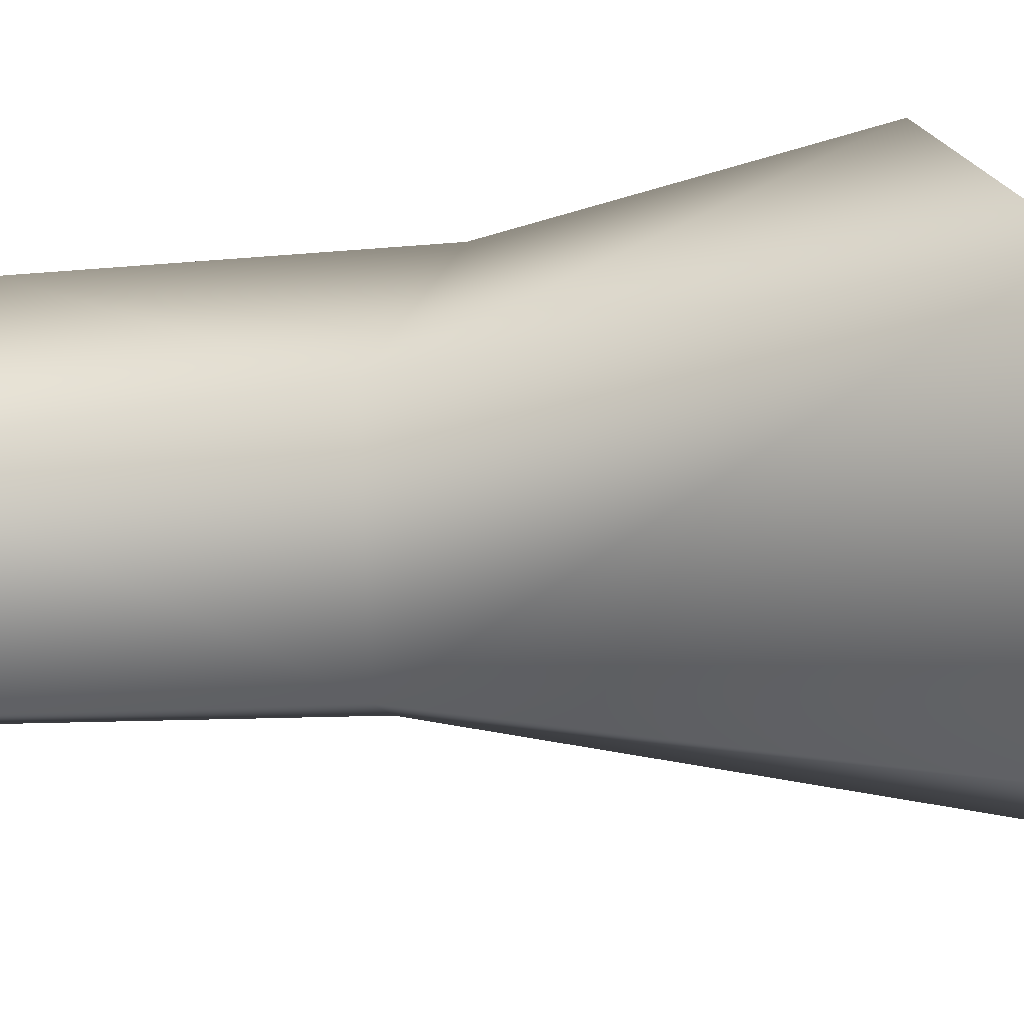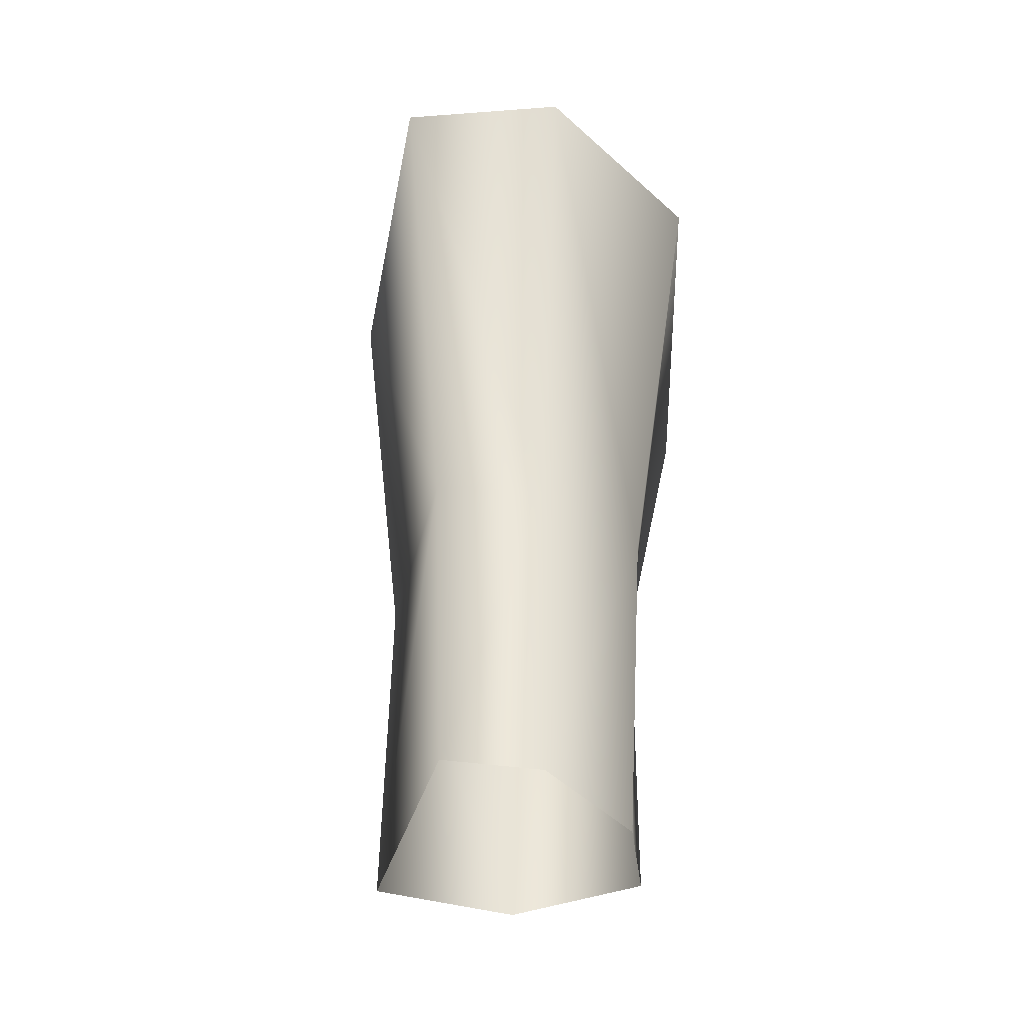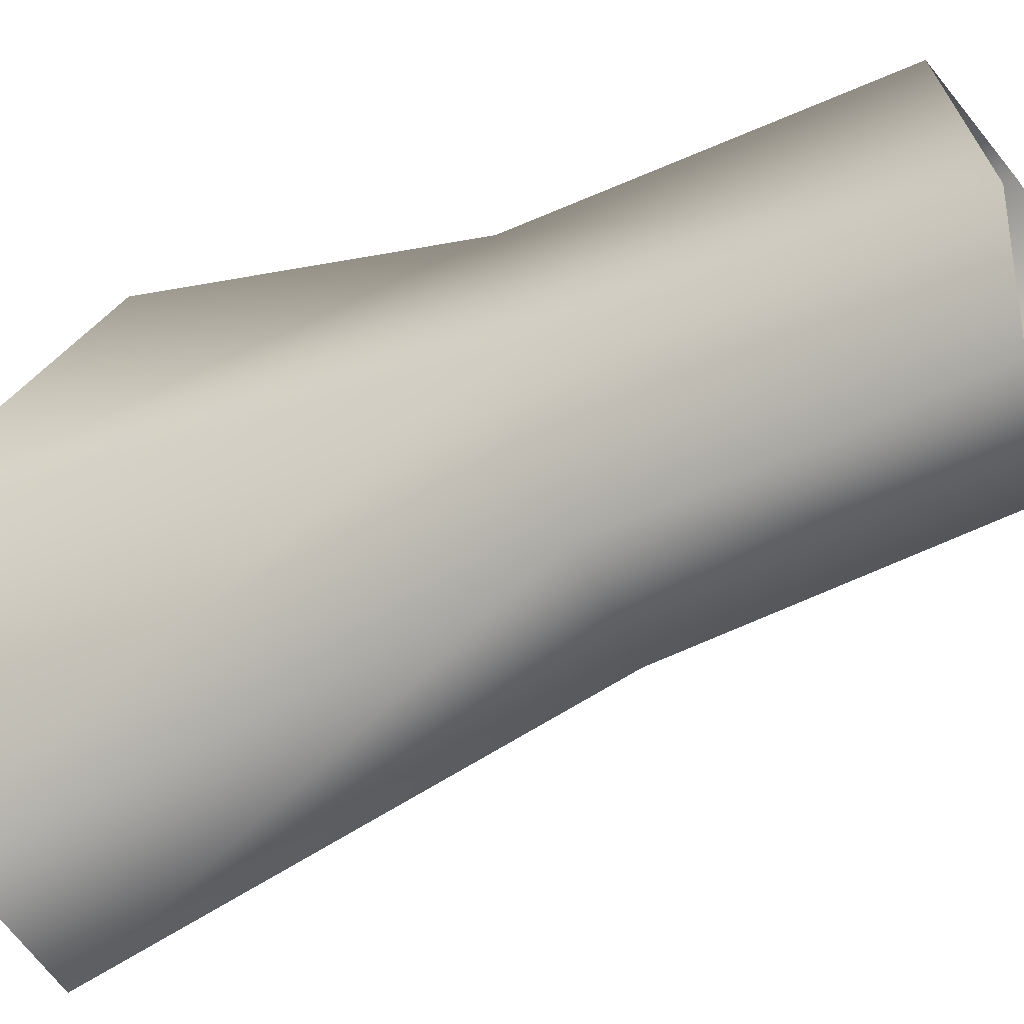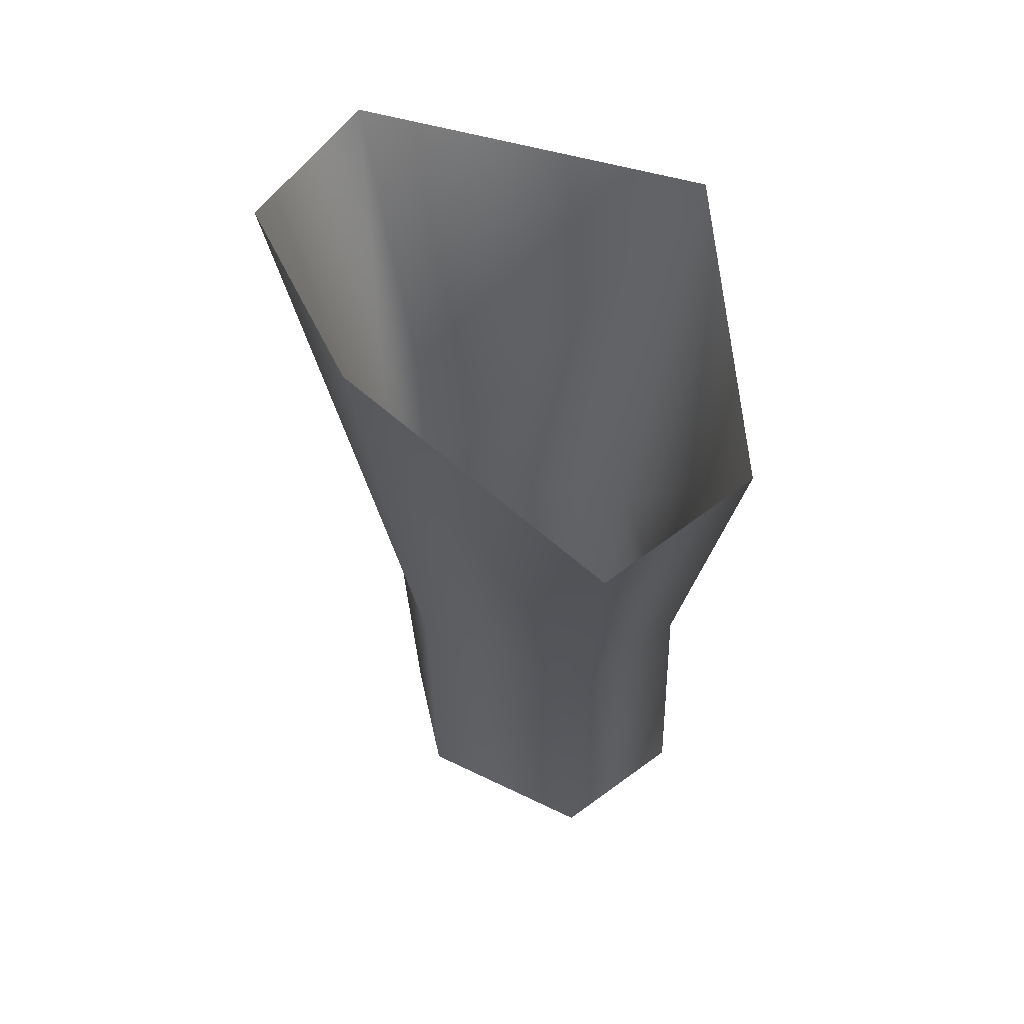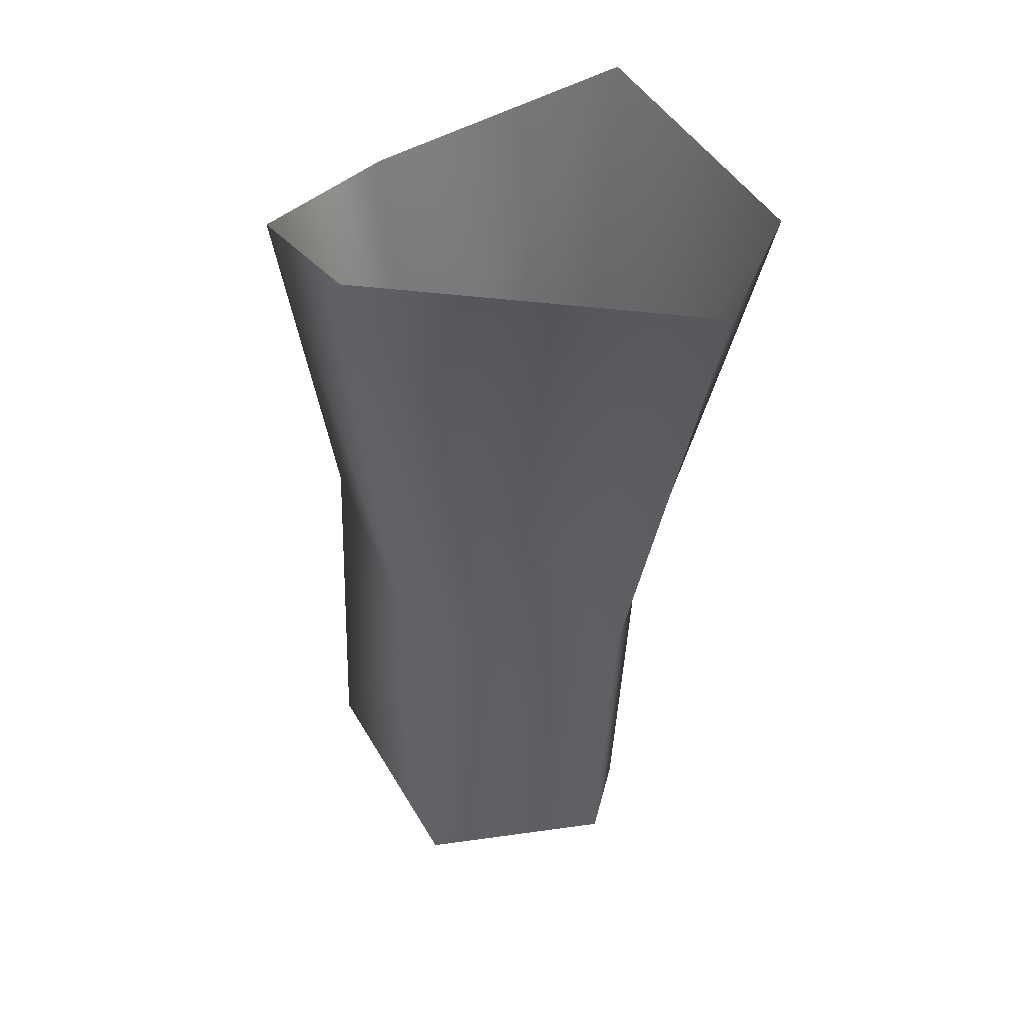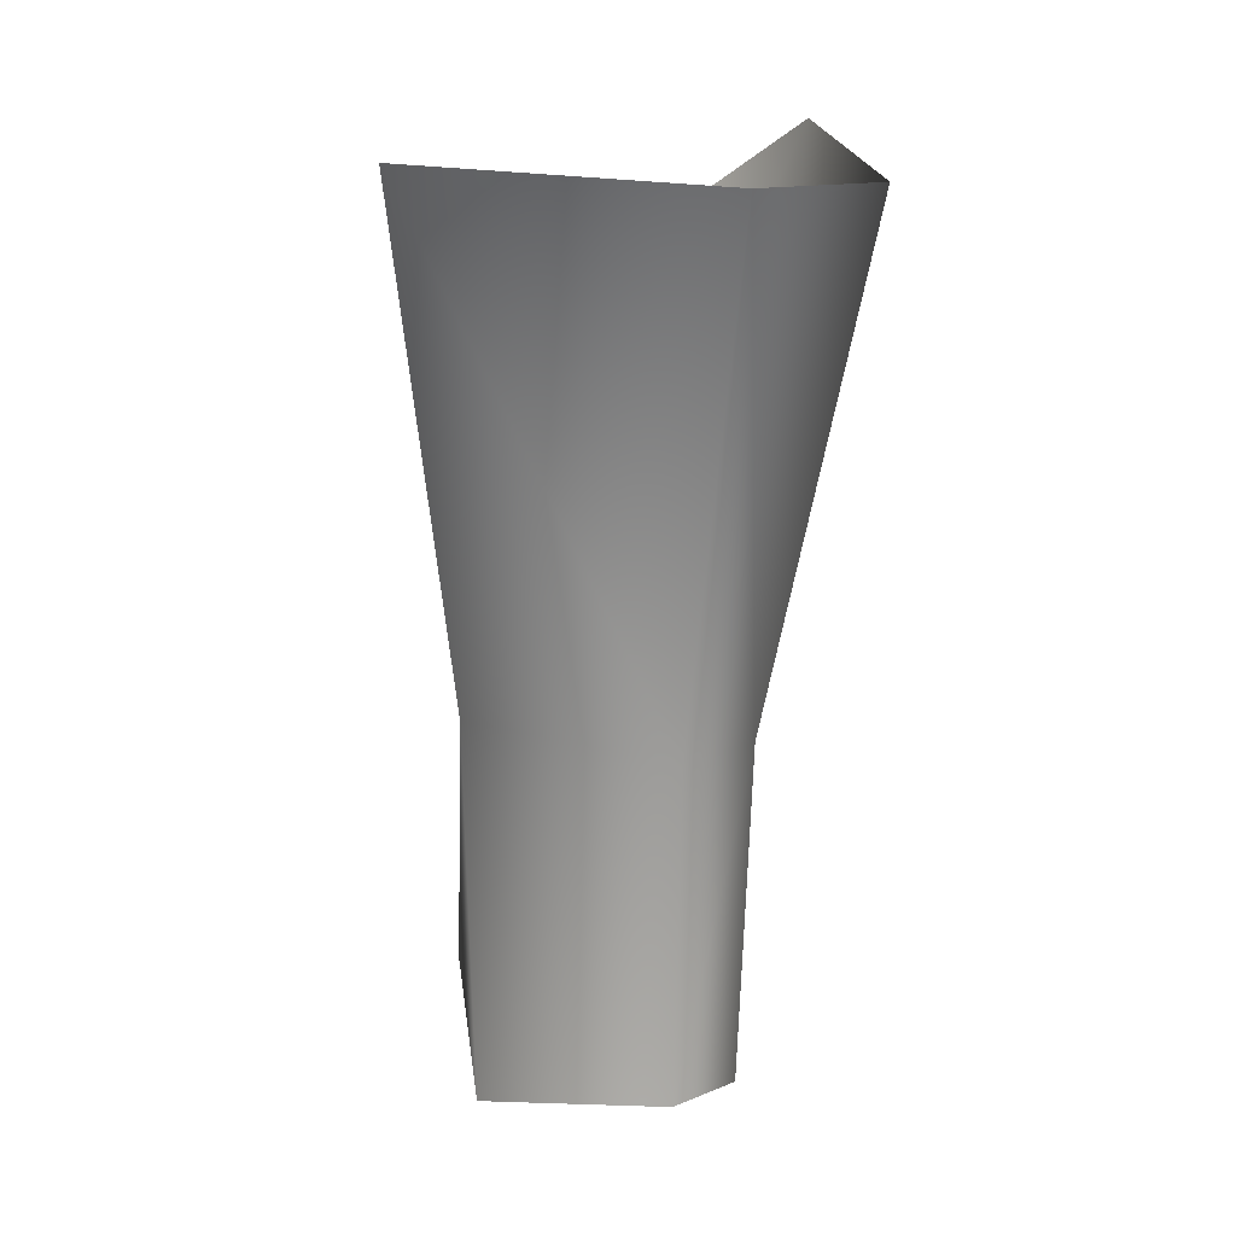
<metadata>
{"format":"obj","ext":"obj","renderer":"f3d","projection":"perspective","resolution":1024,"background":"white","views":[{"elev":-33.4,"azim":-81.2,"up":"+Y"},{"elev":-42.7,"azim":22.9,"up":"+Z"},{"elev":-36.1,"azim":123.1,"up":"+Y"},{"elev":56.5,"azim":142.1,"up":"+Z"},{"elev":42.2,"azim":-51.2,"up":"+Z"},{"elev":12.3,"azim":-26.0,"up":"+Z"}]}
</metadata>
<code>
o patte_av_g_2_Wolf.012
v -4.204 -0.2111 1.646
v -0.8732 -5.269 1.391
v -0.8937 -3.436 -6.924
v 0.7454 -2.671 -6.993
v 1.825 -4.389 1.414
v 1.677 -0.3865 -6.752
v 2.945 -0.2111 2.257
v 0.4111 2.762 -5.741
v 1.094 3.782 -0.2933
v -1.57 2.764 -5.741
v -1.905 3.785 -0.1398
v -3.145 -0.3865 -6.752
v -0.8551 -3.101 -12.45
v 0.6214 -2.392 -12.58
v 1.412 -0.681 -12.88
v -3.071 -0.681 -12.88
v 0.4131 2.583 -11.75
v -2.025 2.583 -11.76
f 2 3 4 5
f 5 4 6 7
f 7 6 8 9
f 9 8 10 11
f 11 10 12 1
f 1 12 3 2
f 4 3 13 14
f 6 4 14 15
f 8 6 15 17
f 10 8 17 18
f 12 10 18 16
f 3 12 16 13

</code>
